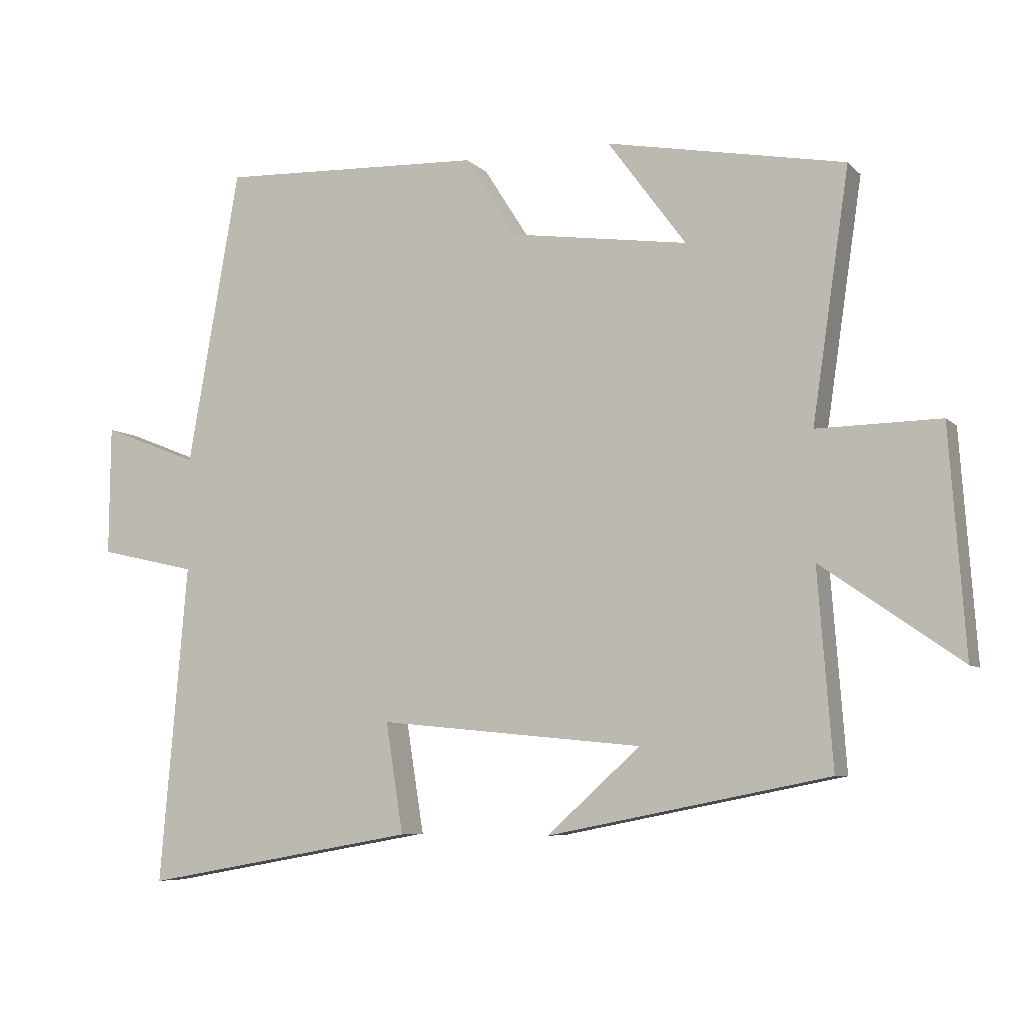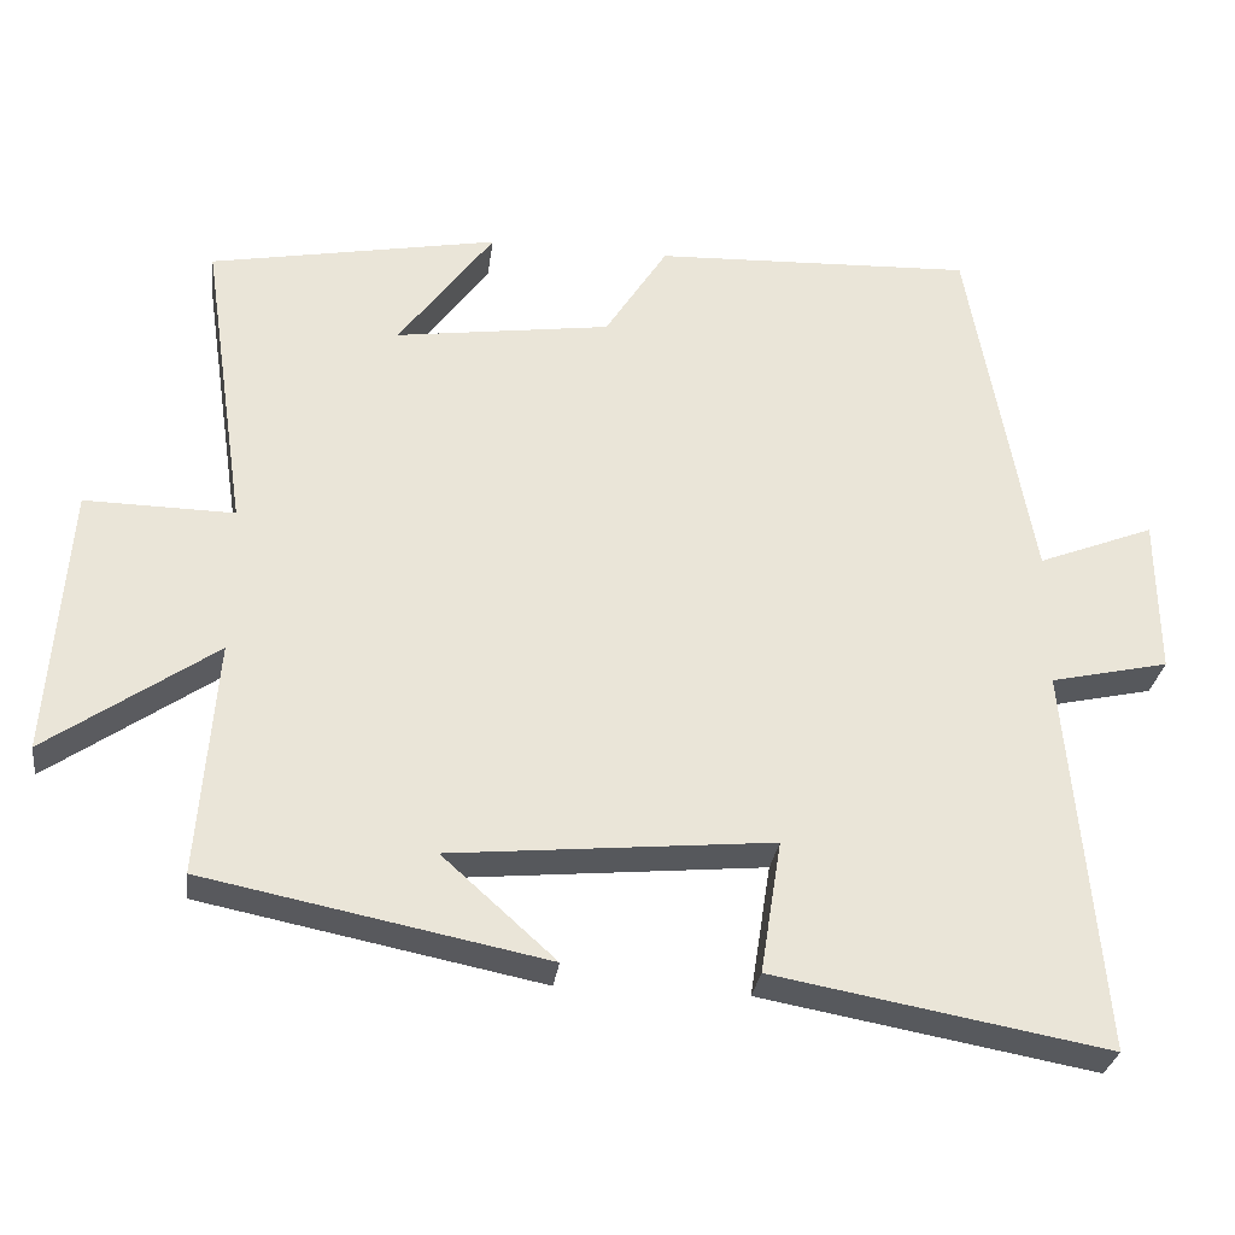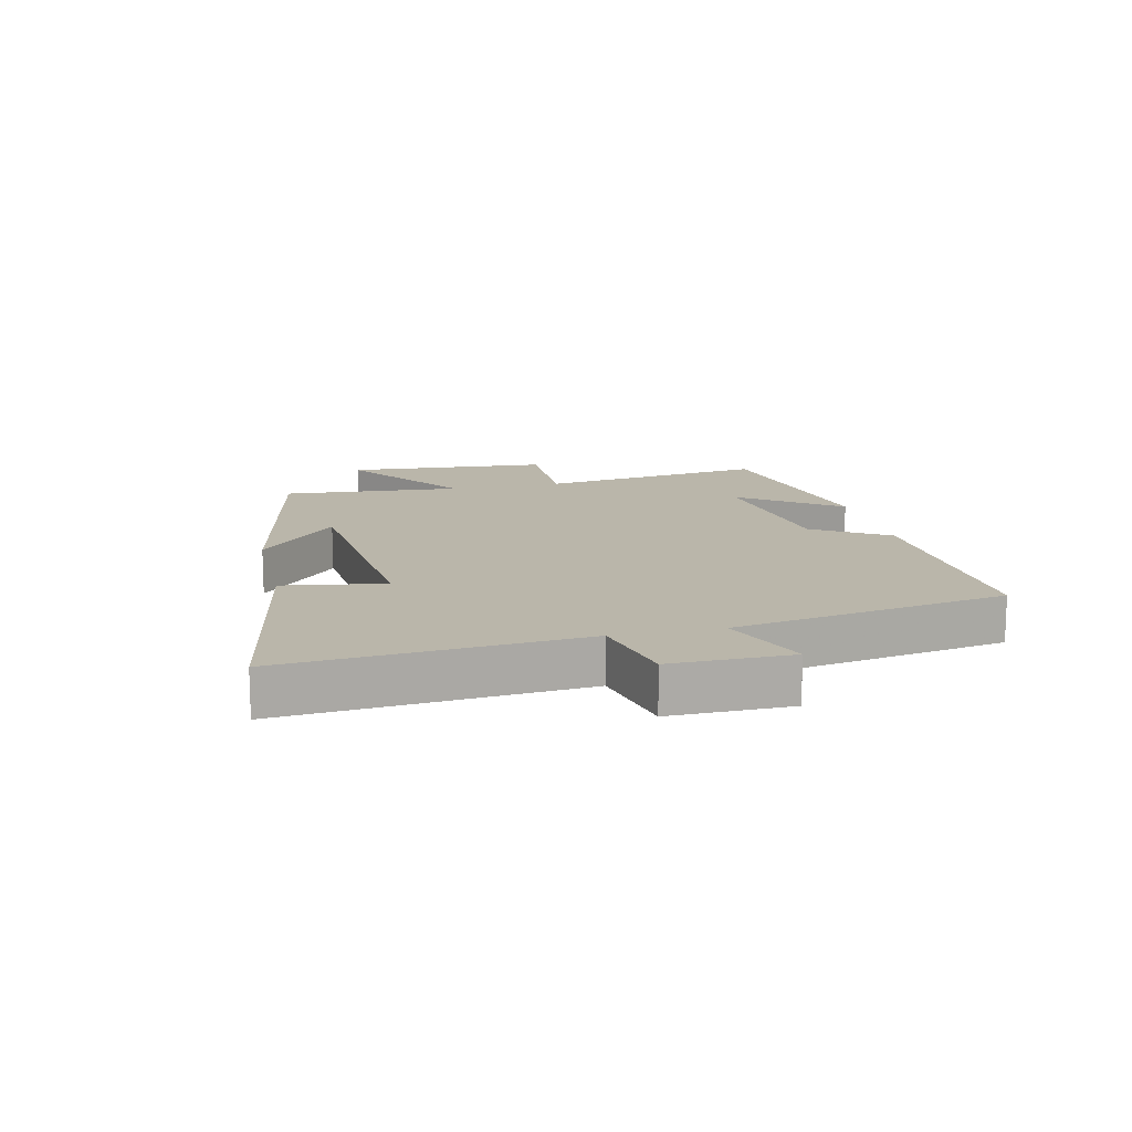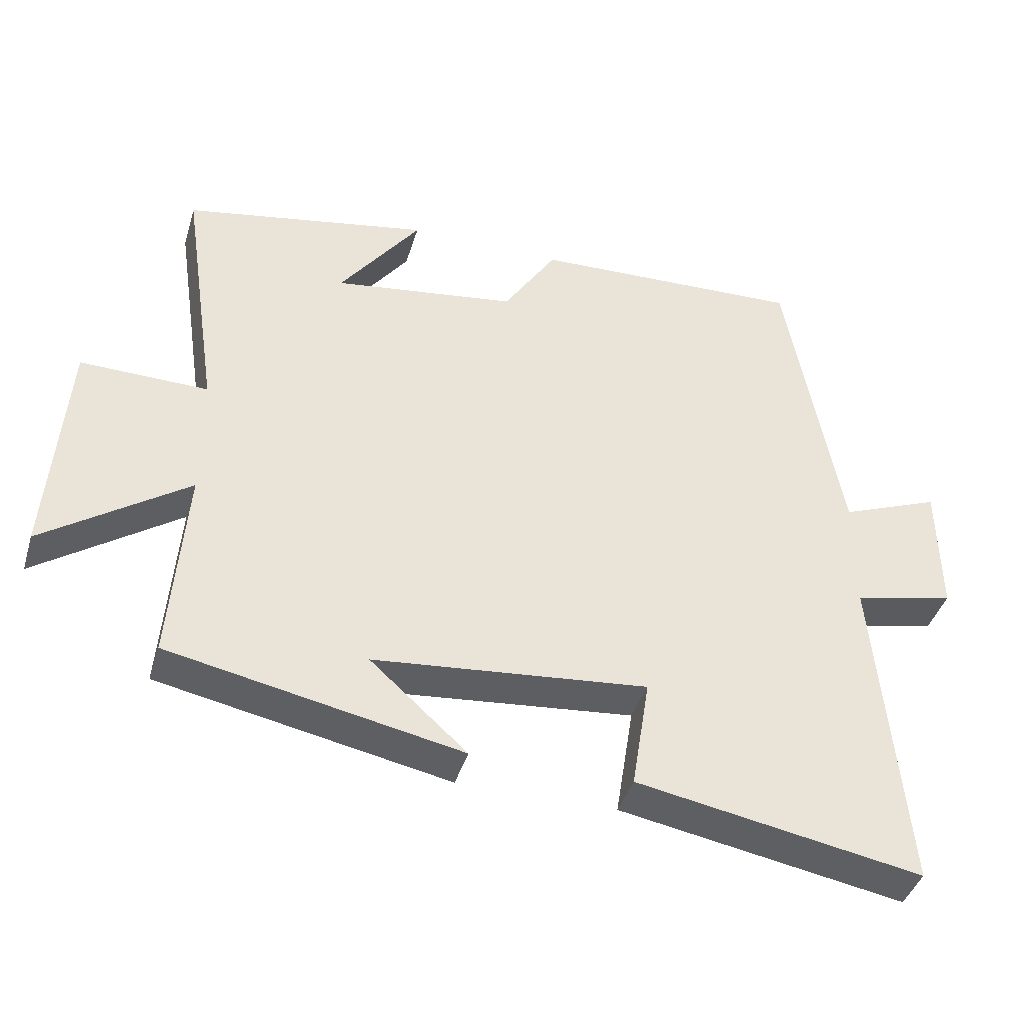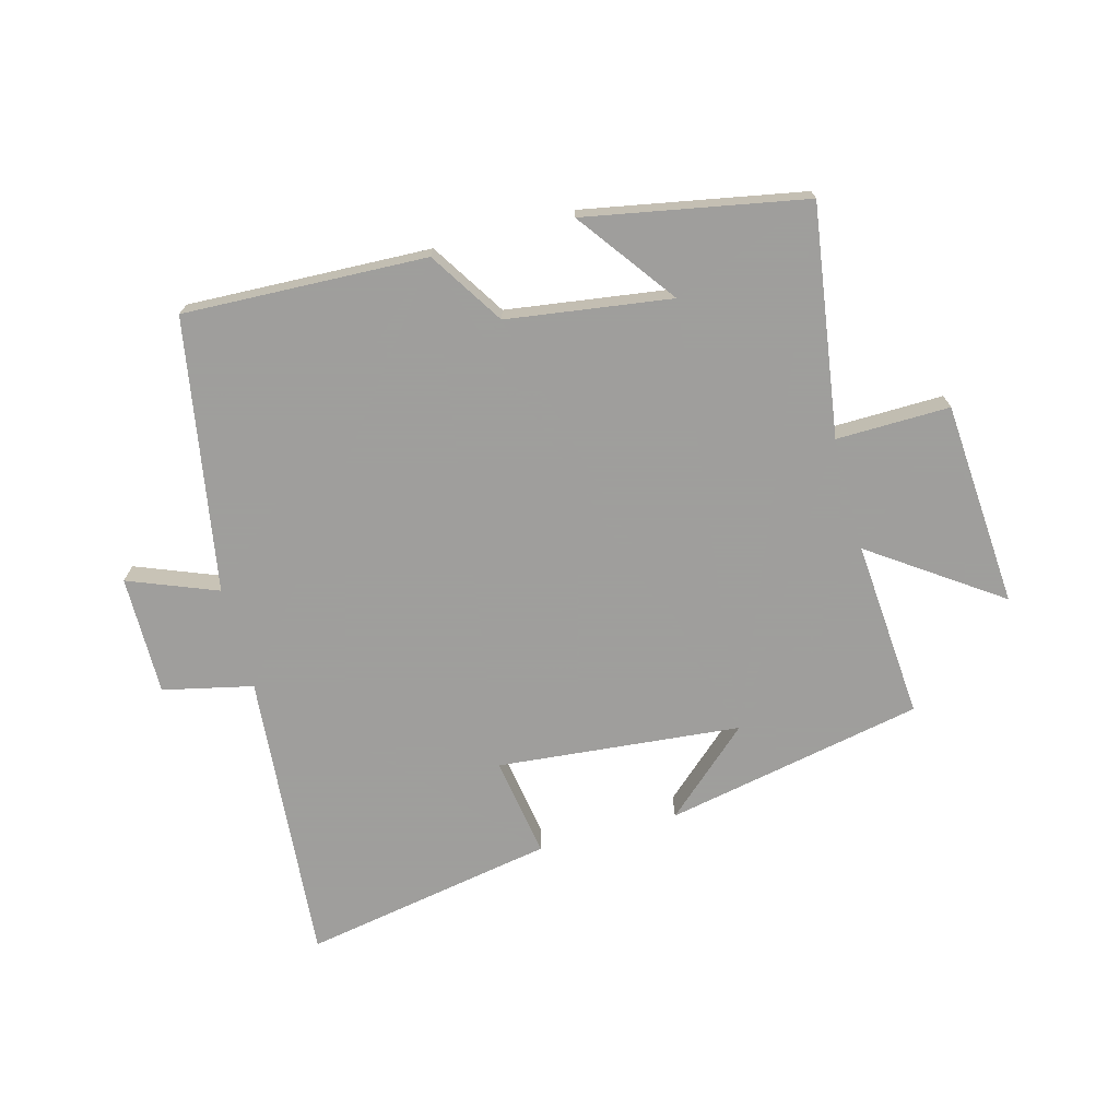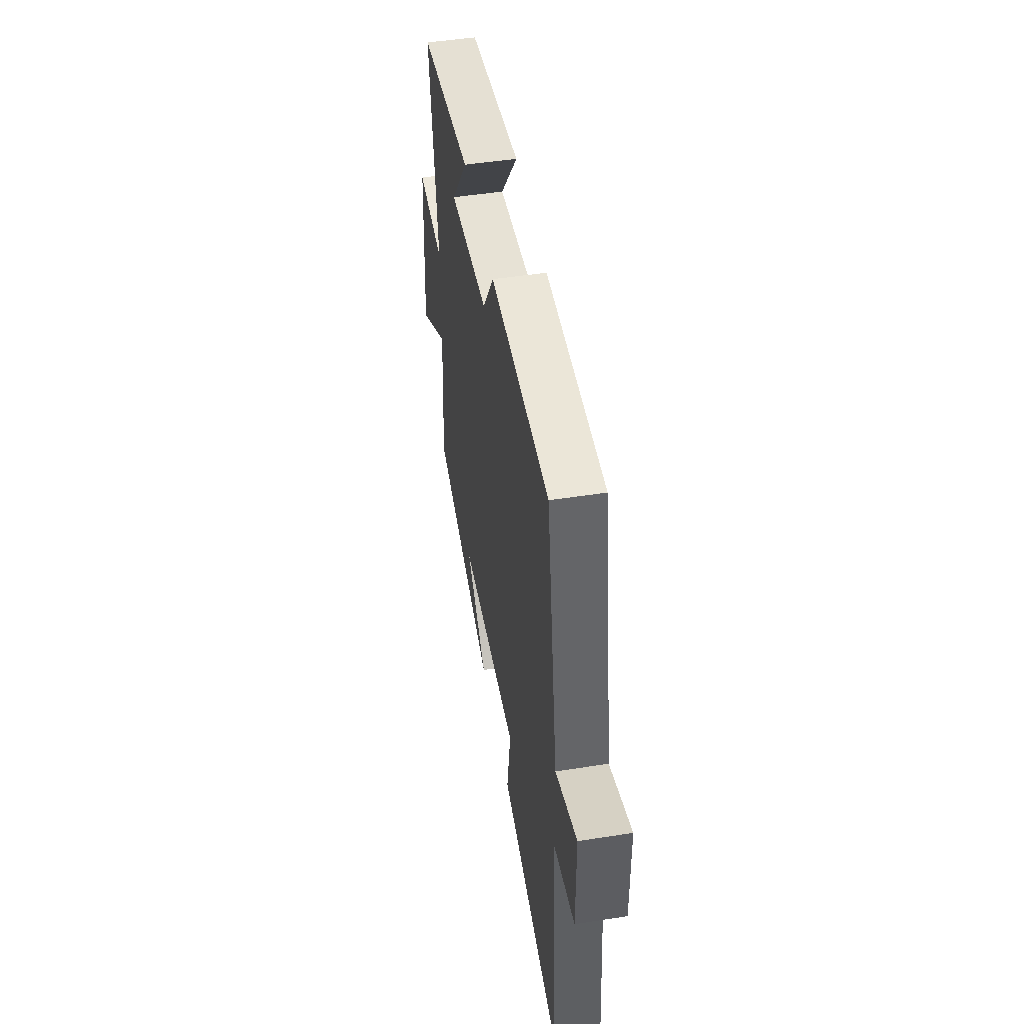
<metadata>
{"format":"obj","ext":"obj","renderer":"f3d","projection":"perspective","resolution":1024,"background":"white","views":[{"elev":-6.8,"azim":23.3,"up":"+Z"},{"elev":-29.7,"azim":172.4,"up":"+Z"},{"elev":13.8,"azim":-103.0,"up":"+Y"},{"elev":-41.3,"azim":163.6,"up":"+Z"},{"elev":-71.1,"azim":15.2,"up":"+Y"},{"elev":49.2,"azim":-99.8,"up":"+Z"}]}
</metadata>
<code>
v -0.422 0.07 0.516
v -0.027 0.07 0.5
v 0.05 0.07 0.379
v 0.316 0.07 0.341
v 0.199 0.07 0.5
v 0.555 0.07 0.433
v 0.5 0.07 0.061
v 0.684 0.07 0.064
v 0.708 0.07 -0.27
v 0.5 0.07 -0.125
v 0.522 0.07 -0.416
v 0.101 0.07 -0.5
v 0.241 0.07 -0.374
v -0.155 0.07 -0.336
v -0.129 0.07 -0.5
v -0.541 0.07 -0.574
v -0.5 0.07 -0.097
v -0.646 0.07 -0.064
v -0.644 0.07 0.13
v -0.5 0.07 0.073
v -0.422 0 0.516
v -0.027 0 0.5
v 0.05 0 0.379
v 0.316 0 0.341
v 0.199 0 0.5
v 0.555 0 0.433
v 0.5 0 0.061
v 0.684 0 0.064
v 0.708 0 -0.27
v 0.5 0 -0.125
v 0.522 0 -0.416
v 0.101 0 -0.5
v 0.241 0 -0.374
v -0.155 0 -0.336
v -0.129 0 -0.5
v -0.541 0 -0.574
v -0.5 0 -0.097
v -0.646 0 -0.064
v -0.644 0 0.13
v -0.5 0 0.073
f 17 18 19 20
f 17 20 1 2
f 14 15 16 17
f 13 14 17 2
f 11 12 13
f 10 11 13
f 7 8 9 10
f 7 10 13
f 4 5 6
f 4 6 7 13
f 13 2 3
f 3 4 13
f 40 39 38 37
f 22 21 40 37
f 37 36 35 34
f 22 37 34 33
f 33 32 31
f 33 31 30
f 30 29 28 27
f 33 30 27
f 26 25 24
f 33 27 26 24
f 23 22 33
f 33 24 23
f 1 21 22 2
f 2 22 23 3
f 3 23 24 4
f 4 24 25 5
f 5 25 26 6
f 6 26 27 7
f 7 27 28 8
f 8 28 29 9
f 9 29 30 10
f 10 30 31 11
f 11 31 32 12
f 12 32 33 13
f 13 33 34 14
f 14 34 35 15
f 15 35 36 16
f 16 36 37 17
f 17 37 38 18
f 18 38 39 19
f 19 39 40 20
f 20 40 21 1

</code>
